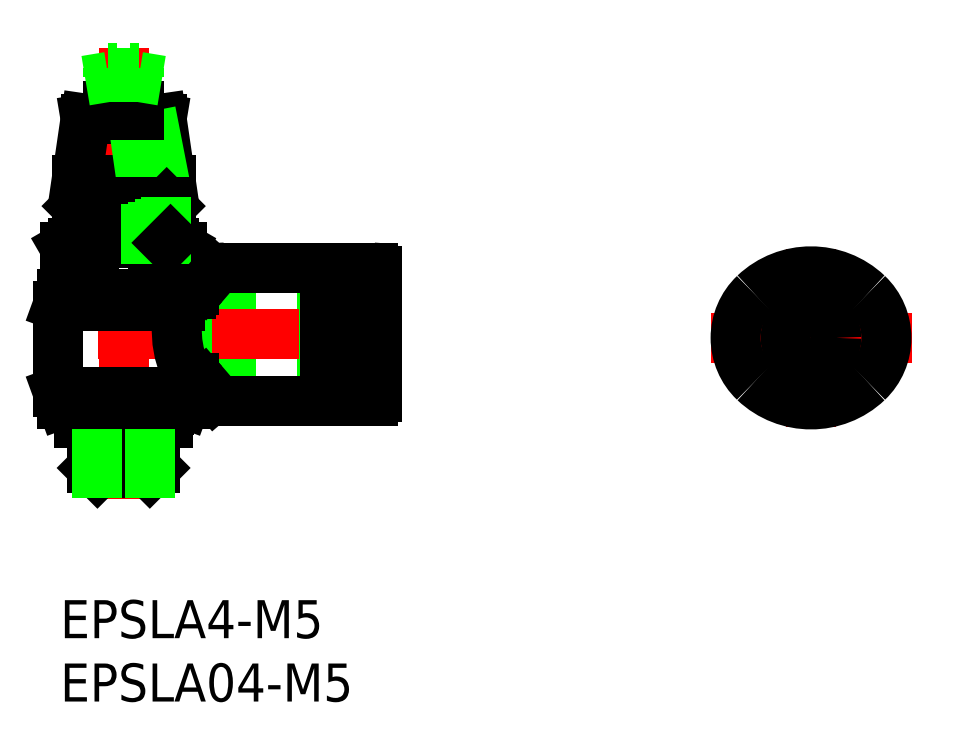
<metadata>
{"format":"dxf","ext":"dxf","renderer":"ezdxf+matplotlib","layout":"modelspace","background":"white","min_lineweight":24,"dpi":150}
</metadata>
<code>
0
SECTION
2
ENTITIES
0
TEXT
8
0
10
-2e-16
20
-3
30
0
40
3
1
EPSLA4-M5
11
0
21
0
31
0
73
     3
0
TEXT
8
0
10
-2e-16
20
-8
30
0
40
3
1
EPSLA04-M5
11
0
21
-5
31
0
73
     3
0
LINE
8
CENTER
10
5
20
8
30
0
11
5
21
43.6
31
0
0
LINE
8
0
10
25
20
23
30
0
11
10
21
23
31
0
0
LINE
8
0
10
25
20
19
30
0
11
10
21
19
31
0
0
LINE
8
CENTER
10
3
20
21
30
0
11
27
21
21
31
0
0
LINE
8
0
10
10
20
23
30
0
11
10
21
19
31
0
0
LINE
8
0
10
2.75
20
13.5
30
0
11
7.25
21
13.5
31
0
0
LINE
8
0
10
2.5
20
10.43
30
0
11
7.5
21
10.43
31
0
0
LINE
8
0
10
2.933
20
10
30
0
11
7.067
21
10
31
0
0
LINE
8
0
10
2.5
20
13.25
30
0
11
7.5
21
13.25
31
0
0
LINE
8
0
10
1.5
20
14
30
0
11
8.5
21
14
31
0
0
LINE
8
0
10
1.45
20
15
30
0
11
8.55
21
15
31
0
0
LINE
8
0
10
1.25
20
15.35
30
0
11
8.75
21
15.35
31
0
0
LINE
8
0
10
8.75
20
15.4
30
0
11
1.25
21
15.4
31
0
0
LINE
8
0
10
8.45
20
15.5
30
0
11
8.45
21
15.4
31
0
0
LINE
8
0
10
1.55
20
15.5
30
0
11
1.55
21
15.4
31
0
0
LINE
8
0
10
7.25
20
14
30
0
11
7.25
21
13.5
31
0
0
LINE
8
0
10
2.75
20
14
30
0
11
2.75
21
13.5
31
0
0
LINE
8
0
10
2.933
20
10
30
0
11
2.5
21
10.43
31
0
0
LINE
8
0
10
2.5
20
13.25
30
0
11
2.5
21
10.43
31
0
0
LINE
8
0
10
8.5
20
15
30
0
11
8.5
21
14
31
0
0
LINE
8
0
10
1.5
20
15
30
0
11
1.5
21
14
31
0
0
LINE
8
0
10
1.45
20
15
30
0
11
1.25
21
15.35
31
0
0
LINE
8
0
10
8.55
20
15
30
0
11
8.75
21
15.35
31
0
0
LINE
8
0
10
8.75
20
15.4
30
0
11
8.75
21
15.35
31
0
0
LINE
8
0
10
1.25
20
15.4
30
0
11
1.25
21
15.35
31
0
0
LINE
8
0
10
7.25
20
13.5
30
0
11
7.5
21
13.25
31
0
0
LINE
8
0
10
2.75
20
13.5
30
0
11
2.5
21
13.25
31
0
0
LINE
8
0
10
7.067
20
10
30
0
11
7.5
21
10.43
31
0
0
LINE
8
0
10
7.5
20
13.25
30
0
11
7.5
21
10.43
31
0
0
LINE
8
0
10
2.933
20
13.5
30
0
11
2.933
21
10
31
0
0
LINE
8
0
10
7.067
20
13.5
30
0
11
7.067
21
10
31
0
0
LINE
8
0
10
7.309
20
24.2
30
0
11
7.309
21
27.84
31
0
0
LINE
8
0
10
2.691
20
24.2
30
0
11
2.691
21
27.84
31
0
0
LINE
8
0
10
1
20
28.2
30
0
11
9
21
28.2
31
0
0
LINE
8
0
10
10.33
20
24.2
30
0
11
0.15
21
24.2
31
0
0
LINE
8
0
10
9.436
20
23.24
30
0
11
-0.2
21
23.24
31
0
0
LINE
8
0
10
10.2
20
16.46
30
0
11
-0.2
21
16.46
31
0
0
LINE
8
0
10
9.85
20
15.5
30
0
11
0.15
21
15.5
31
0
0
LINE
8
0
10
9
20
28.2
30
0
11
9.619
21
27.84
31
0
0
LINE
8
0
10
1
20
28.2
30
0
11
0.3812
21
27.84
31
0
0
LINE
8
0
10
0.15
20
24.2
30
0
11
-0.2
21
23.24
31
0
0
LINE
8
0
10
-0.2
20
16.46
30
0
11
-0.2
21
23.24
31
0
0
LINE
8
0
10
0.15
20
15.5
30
0
11
-0.2
21
16.46
31
0
0
LINE
8
0
10
9.85
20
15.5
30
0
11
10.2
21
16.46
31
0
0
LINE
8
0
10
0.3812
20
24.2
30
0
11
0.3812
21
27.84
31
0
0
LINE
8
0
10
9.619
20
24.2
30
0
11
9.619
21
27.84
31
0
0
ARC
8
0
10
1.536
20
26.16
30
0
40
2.045
50
55.62
51
115.6
0
ARC
8
0
10
5
20
20.56
30
0
40
7.643
50
72.41
51
107.6
0
ARC
8
0
10
8.464
20
26.16
30
0
40
2.045
50
64.38
51
124.4
0
ARC
8
0
10
16.71
20
21.25
30
0
40
7.517
50
156.9
51
209.9
0
LINE
8
0
10
10.2
20
16.46
30
0
11
10.2
21
17.5
31
0
0
LINE
8
0
10
7.5
20
33.2
30
0
11
7.5
21
31.4
31
0
0
LINE
8
0
10
7.067
20
33.2
30
0
11
7.067
21
31.4
31
0
0
LINE
8
0
10
2.933
20
33.2
30
0
11
2.933
21
31.4
31
0
0
LINE
8
0
10
2.5
20
33.2
30
0
11
2.5
21
31.4
31
0
0
LINE
8
CENTER
10
67.25
20
20.7
30
0
11
51.25
21
20.7
31
0
0
LINE
8
CENTER
10
59.25
20
27.7
30
0
11
59.25
21
13.7
31
0
0
CIRCLE
8
0
10
59.25
20
20.7
30
0
40
2
0
ARC
8
0
10
58.1
20
20.7
30
0
40
4.797
50
133.6
51
226.4
0
ARC
8
0
10
60.4
20
20.7
30
0
40
4.797
50
313.6
51
46.38
0
ARC
8
0
10
59.25
20
19.46
30
0
40
6.491
50
46.56
51
133.4
0
ARC
8
0
10
59.25
20
21.94
30
0
40
6.491
50
226.6
51
313.4
0
LINE
8
0
10
22.4
20
25.9
30
0
11
22.4
21
16.1
31
0
0
LINE
8
0
10
23.4
20
23.8
30
0
11
22.4
21
23.8
31
0
0
LINE
8
0
10
23.4
20
18.2
30
0
11
22.4
21
18.2
31
0
0
LINE
8
0
10
20.9
20
26.25
30
0
11
20.9
21
15.75
31
0
0
LINE
8
0
10
24.7
20
26.25
30
0
11
23.4
21
26.25
31
0
0
LINE
8
0
10
24.7
20
15.75
30
0
11
23.4
21
15.75
31
0
0
LINE
8
0
10
25
20
25.95
30
0
11
25
21
16.05
31
0
0
LINE
8
0
10
23.4
20
26.25
30
0
11
23.4
21
15.75
31
0
0
ARC
8
0
10
24.7
20
16.05
30
0
40
0.3
50
270
51
0
0
ARC
8
0
10
24.7
20
25.95
30
0
40
0.3
50
0
51
90
0
LINE
8
0
10
10.5
20
24.5
30
0
11
10.33
21
24.2
31
0
0
LINE
8
0
10
3.8
20
38.3
30
0
11
6.2
21
38.3
31
0
0
LINE
8
0
10
3.8
20
38.3
30
0
11
2
21
38
31
0
0
LINE
8
0
10
6.2
20
38.3
30
0
11
8
21
38
31
0
0
LINE
8
0
10
2
20
38
30
0
11
1.3
21
33.2
31
0
0
LINE
8
0
10
8
20
38
30
0
11
8.7
21
33.2
31
0
0
LINE
8
0
10
2
20
38
30
0
11
8
21
38
31
0
0
LINE
8
0
10
8.7
20
33.2
30
0
11
1.3
21
33.2
31
0
0
LINE
8
0
10
7.526
20
36.65
30
0
11
8.2
21
33.2
31
0
0
LINE
8
0
10
7.128
20
36.27
30
0
11
7.675
21
33.2
31
0
0
LINE
8
0
10
6.643
20
35.9
30
0
11
7.075
21
33.2
31
0
0
LINE
8
0
10
6.068
20
35.52
30
0
11
6.4
21
33.2
31
0
0
LINE
8
0
10
5.5
20
39
30
0
11
6.2
21
39
31
0
0
LINE
8
0
10
3.8
20
39
30
0
11
4.5
21
39
31
0
0
LINE
8
0
10
6.2
20
38.3
30
0
11
6.2
21
39
31
0
0
LINE
8
0
10
5.5
20
39
30
0
11
5.5
21
38.6
31
0
0
LINE
8
0
10
5.5
20
38.6
30
0
11
4.5
21
38.6
31
0
0
LINE
8
0
10
4.5
20
38.6
30
0
11
4.5
21
39
31
0
0
LINE
8
0
10
3.8
20
39
30
0
11
3.8
21
38.3
31
0
0
LINE
8
0
10
1.6
20
31.4
30
0
11
8.4
21
31.4
31
0
0
LINE
8
0
10
1.3
20
31.1
30
0
11
1.6
21
31.4
31
0
0
LINE
8
0
10
8.7
20
31.1
30
0
11
8.4
21
31.4
31
0
0
LINE
8
0
10
1.3
20
28.5
30
0
11
1.3
21
31.1
31
0
0
LINE
8
0
10
8.7
20
28.5
30
0
11
8.7
21
31.1
31
0
0
LINE
8
0
10
1.3
20
31.1
30
0
11
8.7
21
31.1
31
0
0
LINE
8
0
10
1.3
20
28.5
30
0
11
8.7
21
28.5
31
0
0
LINE
8
0
10
8.325
20
28.5
30
0
11
8.325
21
29.85
31
0
0
LINE
8
0
10
7.875
20
28.5
30
0
11
7.875
21
29.66
31
0
0
LINE
8
0
10
7.35
20
28.5
30
0
11
7.35
21
29.48
31
0
0
LINE
8
0
10
6.75
20
28.5
30
0
11
6.75
21
29.29
31
0
0
LINE
8
0
10
1.3
20
28.5
30
0
11
1.6
21
28.2
31
0
0
LINE
8
0
10
8.7
20
28.5
30
0
11
8.4
21
28.2
31
0
0
LINE
8
0
10
3.8
20
41.3
30
0
11
6.2
21
41.3
31
0
0
LINE
8
0
10
3.8
20
41.3
30
0
11
2
21
41
31
0
0
LINE
8
0
10
6.2
20
41.3
30
0
11
8
21
41
31
0
0
LINE
8
0
10
5.5
20
42
30
0
11
6.2
21
42
31
0
0
LINE
8
0
10
3.8
20
42
30
0
11
4.5
21
42
31
0
0
LINE
8
0
10
6.2
20
41.3
30
0
11
6.2
21
42
31
0
0
LINE
8
0
10
5.5
20
42
30
0
11
5.5
21
41.6
31
0
0
LINE
8
0
10
5.5
20
41.6
30
0
11
4.5
21
41.6
31
0
0
LINE
8
0
10
4.5
20
41.6
30
0
11
4.5
21
42
31
0
0
LINE
8
0
10
3.8
20
42
30
0
11
3.8
21
41.3
31
0
0
LINE
8
0
10
10.54
20
17.5
30
0
11
10.2
21
17.5
31
0
0
LINE
8
0
10
12.96
20
15.75
30
0
11
20.9
21
15.75
31
0
0
LINE
8
0
10
22.1
20
15.8
30
0
11
20.9
21
15.8
31
0
0
ARC
8
0
10
22.1
20
16.1
30
0
40
0.3
50
270
51
0
0
LINE
8
0
10
12.2
20
16.1
30
0
11
11.3
21
17.15
31
0
0
ARC
8
0
10
10.54
20
16.5
30
0
40
1
50
40.6
51
90
0
ARC
8
0
10
12.96
20
16.75
30
0
40
1
50
220.6
51
270
0
LINE
8
0
10
12.96
20
26.25
30
0
11
20.9
21
26.25
31
0
0
LINE
8
0
10
22.1
20
26.2
30
0
11
20.9
21
26.2
31
0
0
ARC
8
0
10
22.1
20
25.9
30
0
40
0.3
50
0
51
90
0
LINE
8
0
10
12.2
20
25.9
30
0
11
11.3
21
24.85
31
0
0
ARC
8
0
10
10.54
20
25.5
30
0
40
1
50
270
51
319.4
0
ARC
8
0
10
12.96
20
25.25
30
0
40
1
50
90
51
139.4
0
LINE
8
0
10
10.5
20
24.5
30
0
11
10.54
21
24.5
31
0
0
ENDSEC
0
EOF

</code>
